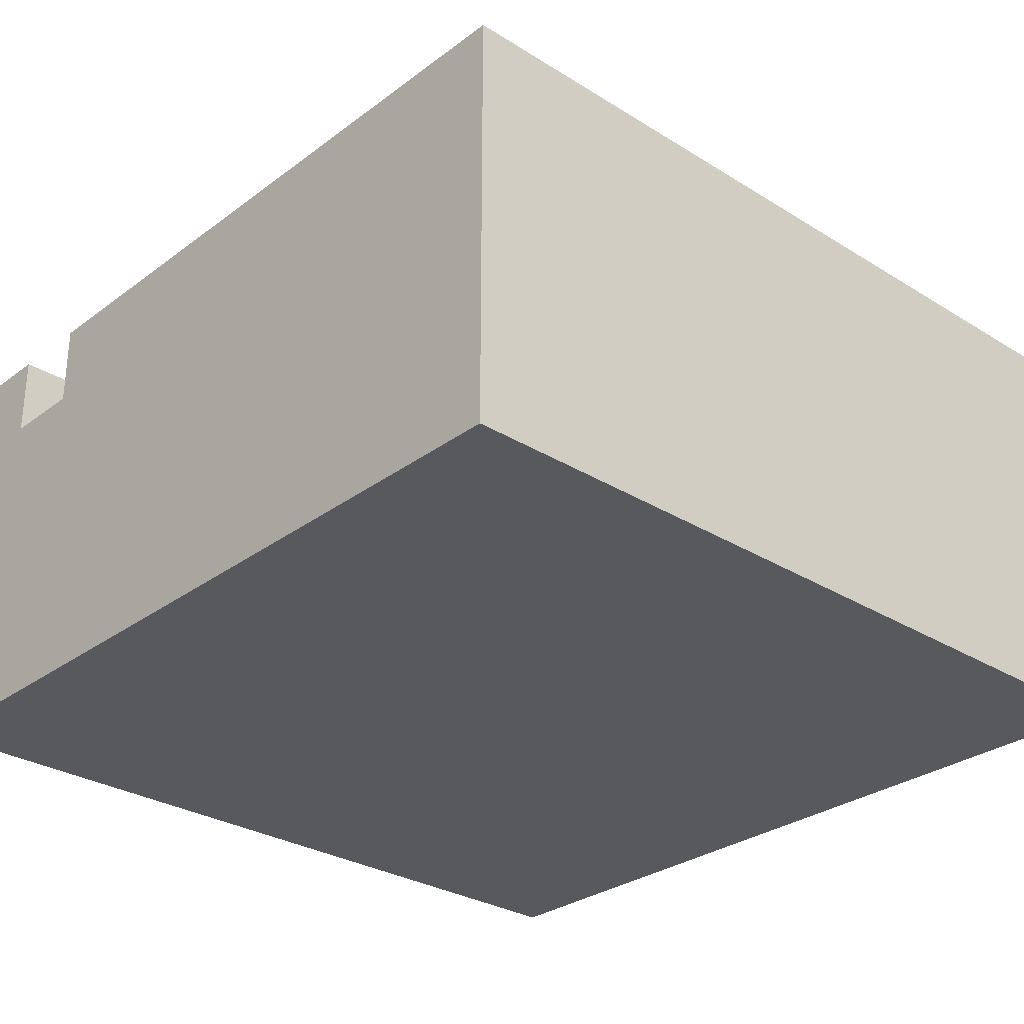
<metadata>
{"format":"obj","ext":"obj","renderer":"f3d","projection":"perspective","resolution":1024,"background":"white","views":[{"elev":-29.4,"azim":-42.5,"up":"+Y"}]}
</metadata>
<code>
o
v -1 0 1
v -1 0 0.9
v -1 0 0.8
v -1 0 0.4
v -1 0 0.3
v -1 0 0.2
v -1 0 -1.192e-07
v -1 0.1 1
v -1 0.1 0.9
v -1 0.1 0.8
v -1 0.1 0.7
v -1 0.1 0.6
v -1 0.1 0.5
v -1 0.1 0.4
v -1 0.1 0.3
v -1 0.1 0.1
v -1 0.1 -1.192e-07
v -1 0.2 1
v -1 0.2 0.9
v -1 0.2 0.8
v -1 0.2 0.7
v -1 0.2 0.5
v -1 0.2 0.4
v -1 0.2 0.2
v -1 0.2 0.1
v -1 0.2 -1.192e-07
v -1 0.3 1
v -1 0.3 0.9
v -1 0.3 0.8
v -1 0.3 0.7
v -1 0.3 0.6
v -1 0.3 0.5
v -1 0.3 0.4
v -1 0.3 0.3
v -1 0.3 0.1
v -1 0.3 -1.192e-07
v -1 0.4 1
v -1 0.4 0.9
v -1 0.4 0.7
v -1 0.4 0.5
v -1 0.4 0.4
v -1 0.4 0.3
v -1 0.4 0.2
v -1 0.4 0.1
v -1 0.4 -1.192e-07
v -1 0.5 1
v -1 0.5 0.7
v -1 0.5 0.5
v -1 0.5 0.3
v -1 0.5 0.2
v -1 0.5 0.1
v -1 0.5 -1.192e-07
v -0.9 0.4 0.2
v -0.9 0.4 0.1
v -0.9 0.5 0.2
v -0.9 0.5 0.1
v -0.8 0.4 0.7
v -0.8 0.4 0.6
v -0.8 0.5 0.7
v -0.8 0.5 0.6
v -0.8 0.5 0.5
v -0.8 0.5 0.4
v -0.8 0.6 0.5
v -0.8 0.6 0.4
v -0.6 0.4 0.8
v -0.6 0.4 0.7
v -0.6 0.5 0.8
v -0.6 0.5 0.7
v -0.4 0.4 0.3
v -0.4 0.4 0.2
v -0.4 0.5 0.3
v -0.4 0.5 0.2
v -0.3 0.5 0.8
v -0.3 0.5 0.7
v -0.3 0.6 0.8
v -0.3 0.6 0.7
v -0.2 0.4 0.2
v -0.2 0.4 0.1
v -0.2 0.5 0.2
v -0.2 0.5 0.1
v -0.9 0.4 0.7
v -0.9 0.4 0.6
v -0.9 0.5 0.7
v -0.9 0.5 0.6
v -0.7 0.4 0.8
v -0.7 0.4 0.7
v -0.7 0.5 0.8
v -0.7 0.5 0.7
v -0.7 0.5 0.5
v -0.7 0.5 0.4
v -0.7 0.6 0.5
v -0.7 0.6 0.4
v -0.5 0.4 0.3
v -0.5 0.4 0.2
v -0.5 0.5 0.3
v -0.5 0.5 0.2
v -0.3 0.4 0.2
v -0.3 0.4 0.1
v -0.3 0.5 0.2
v -0.3 0.5 0.1
v -0.2 0.5 0.8
v -0.2 0.5 0.7
v -0.2 0.6 0.8
v -0.2 0.6 0.7
v -0.1 0.2 0.8
v -0.1 0.2 0.7
v -0.1 0.2 0.3
v -0.1 0.2 0.2
v -0.1 0.3 0.8
v -0.1 0.3 0.7
v -0.1 0.3 0.3
v -0.1 0.3 0.2
v -0.1 0.4 0.5
v -0.1 0.4 0.4
v -0.1 0.5 0.5
v -0.1 0.5 0.4
v 1.192e-07 0 1
v 1.192e-07 0 0.9
v 1.192e-07 0 0.8
v 1.192e-07 0 0.7
v 1.192e-07 0 0.6
v 1.192e-07 0 0.5
v 1.192e-07 0 0.4
v 1.192e-07 0 0.2
v 1.192e-07 0 0.1
v 1.192e-07 0 -1.192e-07
v 1.192e-07 0.1 1
v 1.192e-07 0.1 0.9
v 1.192e-07 0.1 0.8
v 1.192e-07 0.1 0.7
v 1.192e-07 0.1 0.6
v 1.192e-07 0.1 0.5
v 1.192e-07 0.1 0.4
v 1.192e-07 0.1 0.2
v 1.192e-07 0.1 0.1
v 1.192e-07 0.1 -1.192e-07
v 1.192e-07 0.2 1
v 1.192e-07 0.2 0.9
v 1.192e-07 0.2 0.8
v 1.192e-07 0.2 0.7
v 1.192e-07 0.2 0.6
v 1.192e-07 0.2 0.5
v 1.192e-07 0.2 0.4
v 1.192e-07 0.2 0.3
v 1.192e-07 0.2 0.2
v 1.192e-07 0.2 0.1
v 1.192e-07 0.2 -1.192e-07
v 1.192e-07 0.3 1
v 1.192e-07 0.3 0.9
v 1.192e-07 0.3 0.8
v 1.192e-07 0.3 0.7
v 1.192e-07 0.3 0.6
v 1.192e-07 0.3 0.4
v 1.192e-07 0.3 0.3
v 1.192e-07 0.3 0.2
v 1.192e-07 0.3 0.1
v 1.192e-07 0.3 -1.192e-07
v 1.192e-07 0.4 1
v 1.192e-07 0.4 0.9
v 1.192e-07 0.4 0.8
v 1.192e-07 0.4 0.7
v 1.192e-07 0.4 0.6
v 1.192e-07 0.4 0.5
v 1.192e-07 0.4 0.4
v 1.192e-07 0.4 0.1
v 1.192e-07 0.4 -1.192e-07
v 1.192e-07 0.5 1
v 1.192e-07 0.5 0.6
v 1.192e-07 0.5 0.5
v 1.192e-07 0.5 0.4
v 1.192e-07 0.5 0.3
v 1.192e-07 0.5 0.2
v 1.192e-07 0.5 0.1
v 1.192e-07 0.5 -1.192e-07
v -1 0 1
v -1 0.1 1
v -1 0.2 1
v -1 0.3 1
v -1 0.4 1
v -1 0.5 1
v -0.9 0.2 1
v -0.9 0.3 1
v -0.9 0.4 1
v -0.9 0.5 1
v -0.8 0 1
v -0.8 0.1 1
v -0.8 0.2 1
v -0.8 0.3 1
v -0.8 0.4 1
v -0.8 0.5 1
v -0.7 0 1
v -0.7 0.1 1
v -0.7 0.2 1
v -0.7 0.4 1
v -0.6 0 1
v -0.6 0.1 1
v -0.6 0.2 1
v -0.6 0.3 1
v -0.6 0.4 1
v -0.6 0.5 1
v -0.5 0 1
v -0.5 0.1 1
v -0.5 0.2 1
v -0.5 0.3 1
v -0.5 0.5 1
v -0.4 0.1 1
v -0.4 0.2 1
v -0.4 0.3 1
v -0.4 0.4 1
v -0.4 0.5 1
v -0.3 0 1
v -0.3 0.1 1
v -0.3 0.2 1
v -0.3 0.4 1
v -0.3 0.5 1
v -0.2 0 1
v -0.2 0.2 1
v -0.2 0.3 1
v -0.2 0.4 1
v -0.2 0.5 1
v -0.1 0.1 1
v -0.1 0.2 1
v -0.1 0.3 1
v -0.1 0.4 1
v 1.192e-07 0 1
v 1.192e-07 0.1 1
v 1.192e-07 0.2 1
v 1.192e-07 0.3 1
v 1.192e-07 0.4 1
v 1.192e-07 0.5 1
v -0.3 0.5 0.8
v -0.3 0.6 0.8
v -0.2 0.5 0.8
v -0.2 0.6 0.8
v -0.7 0.4 0.7
v -0.7 0.5 0.7
v -0.6 0.4 0.7
v -0.6 0.5 0.7
v -0.1 0.2 0.7
v -0.1 0.3 0.7
v 1.192e-07 0.2 0.7
v 1.192e-07 0.3 0.7
v -0.9 0.4 0.6
v -0.9 0.5 0.6
v -0.8 0.4 0.6
v -0.8 0.5 0.6
v -0.8 0.5 0.5
v -0.8 0.6 0.5
v -0.7 0.5 0.5
v -0.7 0.6 0.5
v -0.1 0.4 0.4
v -0.1 0.5 0.4
v 1.192e-07 0.4 0.4
v 1.192e-07 0.5 0.4
v -0.5 0.4 0.2
v -0.5 0.5 0.2
v -0.4 0.4 0.2
v -0.4 0.5 0.2
v -0.1 0.2 0.2
v -0.1 0.3 0.2
v 1.192e-07 0.2 0.2
v 1.192e-07 0.3 0.2
v -1 0.4 0.1
v -1 0.5 0.1
v -0.9 0.4 0.1
v -0.9 0.5 0.1
v -0.3 0.4 0.1
v -0.3 0.5 0.1
v -0.2 0.4 0.1
v -0.2 0.5 0.1
v -0.7 0.4 0.8
v -0.7 0.5 0.8
v -0.6 0.4 0.8
v -0.6 0.5 0.8
v -0.1 0.2 0.8
v -0.1 0.3 0.8
v 1.192e-07 0.2 0.8
v 1.192e-07 0.3 0.8
v -0.9 0.4 0.7
v -0.9 0.5 0.7
v -0.8 0.4 0.7
v -0.8 0.5 0.7
v -0.3 0.5 0.7
v -0.3 0.6 0.7
v -0.2 0.5 0.7
v -0.2 0.6 0.7
v -0.1 0.4 0.5
v -0.1 0.5 0.5
v 1.192e-07 0.4 0.5
v 1.192e-07 0.5 0.5
v -0.8 0.5 0.4
v -0.8 0.6 0.4
v -0.7 0.5 0.4
v -0.7 0.6 0.4
v -0.5 0.4 0.3
v -0.5 0.5 0.3
v -0.4 0.4 0.3
v -0.4 0.5 0.3
v -0.1 0.2 0.3
v -0.1 0.3 0.3
v 1.192e-07 0.2 0.3
v 1.192e-07 0.3 0.3
v -1 0.4 0.2
v -1 0.5 0.2
v -0.9 0.4 0.2
v -0.9 0.5 0.2
v -0.3 0.4 0.2
v -0.3 0.5 0.2
v -0.2 0.4 0.2
v -0.2 0.5 0.2
v -1 0 -1.192e-07
v -1 0.1 -1.192e-07
v -1 0.2 -1.192e-07
v -1 0.3 -1.192e-07
v -1 0.4 -1.192e-07
v -1 0.5 -1.192e-07
v -0.9 0.3 -1.192e-07
v -0.9 0.4 -1.192e-07
v -0.8 0 -1.192e-07
v -0.8 0.1 -1.192e-07
v -0.8 0.2 -1.192e-07
v -0.8 0.4 -1.192e-07
v -0.8 0.5 -1.192e-07
v -0.7 0.1 -1.192e-07
v -0.7 0.2 -1.192e-07
v -0.7 0.3 -1.192e-07
v -0.7 0.4 -1.192e-07
v -0.7 0.5 -1.192e-07
v -0.6 0 -1.192e-07
v -0.6 0.1 -1.192e-07
v -0.6 0.2 -1.192e-07
v -0.6 0.3 -1.192e-07
v -0.6 0.4 -1.192e-07
v -0.5 0 -1.192e-07
v -0.5 0.1 -1.192e-07
v -0.5 0.2 -1.192e-07
v -0.5 0.3 -1.192e-07
v -0.5 0.4 -1.192e-07
v -0.5 0.5 -1.192e-07
v -0.4 0 -1.192e-07
v -0.4 0.1 -1.192e-07
v -0.4 0.2 -1.192e-07
v -0.4 0.3 -1.192e-07
v -0.4 0.4 -1.192e-07
v -0.4 0.5 -1.192e-07
v -0.3 0.1 -1.192e-07
v -0.3 0.2 -1.192e-07
v -0.3 0.3 -1.192e-07
v -0.3 0.4 -1.192e-07
v -0.3 0.5 -1.192e-07
v -0.2 0 -1.192e-07
v -0.2 0.1 -1.192e-07
v -0.2 0.3 -1.192e-07
v -0.2 0.4 -1.192e-07
v -0.2 0.5 -1.192e-07
v -0.1 0 -1.192e-07
v -0.1 0.1 -1.192e-07
v -0.1 0.2 -1.192e-07
v -0.1 0.3 -1.192e-07
v -0.1 0.4 -1.192e-07
v -0.1 0.5 -1.192e-07
v 1.192e-07 0 -1.192e-07
v 1.192e-07 0.1 -1.192e-07
v 1.192e-07 0.2 -1.192e-07
v 1.192e-07 0.3 -1.192e-07
v 1.192e-07 0.4 -1.192e-07
v 1.192e-07 0.5 -1.192e-07
v -1 0 1
v -0.8 0 1
v -0.7 0 1
v -0.6 0 1
v -0.5 0 1
v -0.3 0 1
v -0.2 0 1
v 1.192e-07 0 1
v -1 0 0.9
v -0.9 0 0.9
v -0.8 0 0.9
v -0.7 0 0.9
v -0.6 0 0.9
v -0.5 0 0.9
v -0.3 0 0.9
v -0.2 0 0.9
v -0.1 0 0.9
v 1.192e-07 0 0.9
v -1 0 0.8
v -0.9 0 0.8
v -0.1 0 0.8
v 1.192e-07 0 0.8
v -0.1 0 0.7
v 1.192e-07 0 0.7
v -0.1 0 0.6
v 1.192e-07 0 0.6
v -0.1 0 0.5
v 1.192e-07 0 0.5
v -1 0 0.4
v -0.9 0 0.4
v -0.1 0 0.4
v 1.192e-07 0 0.4
v -1 0 0.3
v -0.9 0 0.3
v -1 0 0.2
v -0.9 0 0.2
v -0.1 0 0.2
v 1.192e-07 0 0.2
v -0.9 0 0.1
v -0.8 0 0.1
v -0.6 0 0.1
v -0.5 0 0.1
v -0.4 0 0.1
v -0.2 0 0.1
v -0.1 0 0.1
v 1.192e-07 0 0.1
v -1 0 -1.192e-07
v -0.8 0 -1.192e-07
v -0.6 0 -1.192e-07
v -0.5 0 -1.192e-07
v -0.4 0 -1.192e-07
v -0.2 0 -1.192e-07
v -0.1 0 -1.192e-07
v 1.192e-07 0 -1.192e-07
v -0.1 0.3 0.8
v 1.192e-07 0.3 0.8
v -0.1 0.3 0.7
v 1.192e-07 0.3 0.7
v -0.1 0.3 0.3
v 1.192e-07 0.3 0.3
v -0.1 0.3 0.2
v 1.192e-07 0.3 0.2
v -0.1 0.2 0.8
v 1.192e-07 0.2 0.8
v -0.1 0.2 0.7
v 1.192e-07 0.2 0.7
v -0.1 0.2 0.3
v 1.192e-07 0.2 0.3
v -0.1 0.2 0.2
v 1.192e-07 0.2 0.2
v -0.7 0.4 0.8
v -0.6 0.4 0.8
v -0.9 0.4 0.7
v -0.8 0.4 0.7
v -0.7 0.4 0.7
v -0.6 0.4 0.7
v -0.9 0.4 0.6
v -0.8 0.4 0.6
v -0.1 0.4 0.5
v 1.192e-07 0.4 0.5
v -0.1 0.4 0.4
v 1.192e-07 0.4 0.4
v -0.5 0.4 0.3
v -0.4 0.4 0.3
v -1 0.4 0.2
v -0.9 0.4 0.2
v -0.5 0.4 0.2
v -0.4 0.4 0.2
v -0.3 0.4 0.2
v -0.2 0.4 0.2
v -1 0.4 0.1
v -0.9 0.4 0.1
v -0.3 0.4 0.1
v -0.2 0.4 0.1
v -1 0.5 1
v -0.9 0.5 1
v -0.8 0.5 1
v -0.6 0.5 1
v -0.5 0.5 1
v -0.4 0.5 1
v -0.3 0.5 1
v -0.2 0.5 1
v 1.192e-07 0.5 1
v -0.9 0.5 0.9
v -0.8 0.5 0.9
v -0.7 0.5 0.9
v -0.6 0.5 0.9
v -0.5 0.5 0.9
v -0.4 0.5 0.9
v -0.3 0.5 0.9
v -0.9 0.5 0.8
v -0.8 0.5 0.8
v -0.7 0.5 0.8
v -0.6 0.5 0.8
v -0.5 0.5 0.8
v -0.3 0.5 0.8
v -0.2 0.5 0.8
v -0.1 0.5 0.8
v -1 0.5 0.7
v -0.9 0.5 0.7
v -0.8 0.5 0.7
v -0.7 0.5 0.7
v -0.6 0.5 0.7
v -0.5 0.5 0.7
v -0.4 0.5 0.7
v -0.3 0.5 0.7
v -0.2 0.5 0.7
v -0.9 0.5 0.6
v -0.8 0.5 0.6
v -0.7 0.5 0.6
v -0.6 0.5 0.6
v -0.5 0.5 0.6
v -0.4 0.5 0.6
v -0.3 0.5 0.6
v -0.2 0.5 0.6
v -0.1 0.5 0.6
v 1.192e-07 0.5 0.6
v -1 0.5 0.5
v -0.9 0.5 0.5
v -0.8 0.5 0.5
v -0.7 0.5 0.5
v -0.5 0.5 0.5
v -0.3 0.5 0.5
v -0.2 0.5 0.5
v -0.1 0.5 0.5
v 1.192e-07 0.5 0.5
v -0.9 0.5 0.4
v -0.8 0.5 0.4
v -0.7 0.5 0.4
v -0.6 0.5 0.4
v -0.5 0.5 0.4
v -0.4 0.5 0.4
v -0.3 0.5 0.4
v -0.2 0.5 0.4
v -0.1 0.5 0.4
v 1.192e-07 0.5 0.4
v -1 0.5 0.3
v -0.9 0.5 0.3
v -0.8 0.5 0.3
v -0.7 0.5 0.3
v -0.6 0.5 0.3
v -0.5 0.5 0.3
v -0.4 0.5 0.3
v -0.2 0.5 0.3
v -0.1 0.5 0.3
v 1.192e-07 0.5 0.3
v -1 0.5 0.2
v -0.9 0.5 0.2
v -0.8 0.5 0.2
v -0.7 0.5 0.2
v -0.6 0.5 0.2
v -0.5 0.5 0.2
v -0.4 0.5 0.2
v -0.3 0.5 0.2
v -0.2 0.5 0.2
v -0.1 0.5 0.2
v 1.192e-07 0.5 0.2
v -1 0.5 0.1
v -0.9 0.5 0.1
v -0.8 0.5 0.1
v -0.7 0.5 0.1
v -0.6 0.5 0.1
v -0.5 0.5 0.1
v -0.4 0.5 0.1
v -0.3 0.5 0.1
v -0.2 0.5 0.1
v -0.1 0.5 0.1
v 1.192e-07 0.5 0.1
v -1 0.5 -1.192e-07
v -0.8 0.5 -1.192e-07
v -0.7 0.5 -1.192e-07
v -0.5 0.5 -1.192e-07
v -0.4 0.5 -1.192e-07
v -0.3 0.5 -1.192e-07
v -0.2 0.5 -1.192e-07
v -0.1 0.5 -1.192e-07
v 1.192e-07 0.5 -1.192e-07
v -0.3 0.6 0.8
v -0.2 0.6 0.8
v -0.3 0.6 0.7
v -0.2 0.6 0.7
v -0.8 0.6 0.5
v -0.7 0.6 0.5
v -0.8 0.6 0.4
v -0.7 0.6 0.4
f 8 2 1
f 9 3 2
f 9 2 8
f 10 4 3
f 10 3 9
f 11 4 10
f 12 4 11
f 13 4 12
f 14 5 4
f 14 4 13
f 15 6 5
f 15 5 14
f 16 7 6
f 17 7 16
f 18 9 8
f 19 10 9
f 19 9 18
f 20 11 10
f 20 10 19
f 21 12 11
f 21 11 20
f 22 13 12
f 22 14 13
f 23 15 14
f 23 14 22
f 24 6 15
f 24 15 23
f 24 16 6
f 25 17 16
f 25 16 24
f 26 17 25
f 27 19 18
f 28 20 19
f 28 19 27
f 29 21 20
f 29 20 28
f 30 12 21
f 30 21 29
f 31 23 22
f 31 12 30
f 31 22 12
f 32 23 31
f 33 24 23
f 33 23 32
f 33 25 24
f 34 25 33
f 35 26 25
f 35 25 34
f 36 26 35
f 37 28 27
f 38 30 29
f 38 28 37
f 38 29 28
f 38 32 31
f 38 31 30
f 39 32 38
f 40 33 32
f 40 32 39
f 41 34 33
f 41 33 40
f 42 35 34
f 42 34 41
f 43 35 42
f 44 36 35
f 44 35 43
f 45 36 44
f 46 39 38
f 46 38 37
f 47 40 39
f 47 39 46
f 48 41 40
f 48 40 47
f 48 42 41
f 49 43 42
f 49 42 48
f 50 43 49
f 51 45 44
f 52 45 51
f 55 54 53
f 56 54 55
f 59 58 57
f 60 58 59
f 63 62 61
f 64 62 63
f 67 66 65
f 68 66 67
f 71 70 69
f 72 70 71
f 75 74 73
f 76 74 75
f 79 78 77
f 80 78 79
f 81 82 83
f 83 82 84
f 85 86 87
f 87 86 88
f 89 90 91
f 91 90 92
f 93 94 95
f 95 94 96
f 97 98 99
f 99 98 100
f 101 102 103
f 103 102 104
f 105 106 109
f 109 106 110
f 107 108 111
f 111 108 112
f 113 114 115
f 115 114 116
f 117 118 127
f 118 119 128
f 127 118 128
f 119 120 129
f 128 119 129
f 120 121 130
f 129 120 130
f 121 122 131
f 130 121 131
f 122 123 132
f 131 122 132
f 123 124 133
f 132 123 133
f 124 125 134
f 133 124 134
f 125 126 135
f 134 125 135
f 135 126 136
f 127 128 137
f 128 129 138
f 137 128 138
f 129 130 139
f 138 129 139
f 130 131 140
f 139 130 140
f 131 132 141
f 140 131 141
f 132 133 142
f 141 132 142
f 133 134 143
f 142 133 143
f 134 135 143
f 143 135 144
f 144 135 145
f 135 136 146
f 145 135 146
f 146 136 147
f 137 138 148
f 138 139 149
f 148 138 149
f 149 139 150
f 140 141 151
f 141 142 152
f 142 143 152
f 151 141 152
f 143 144 153
f 152 143 153
f 153 144 154
f 145 146 155
f 146 147 156
f 155 146 156
f 156 147 157
f 148 149 158
f 149 150 159
f 158 149 159
f 150 151 160
f 159 150 160
f 151 152 161
f 160 151 161
f 153 154 162
f 161 152 162
f 152 153 162
f 162 154 163
f 163 154 164
f 156 157 165
f 155 156 165
f 165 157 166
f 158 159 167
f 160 161 167
f 159 160 167
f 161 162 167
f 162 163 168
f 167 162 168
f 168 163 169
f 164 154 170
f 154 155 171
f 170 154 171
f 155 165 172
f 171 155 172
f 165 166 173
f 172 165 173
f 173 166 174
f 181 177 176
f 181 178 177
f 182 179 178
f 182 178 181
f 183 180 179
f 183 179 182
f 184 180 183
f 185 176 175
f 186 181 176
f 186 176 185
f 187 182 181
f 187 181 186
f 188 183 182
f 188 182 187
f 189 184 183
f 189 183 188
f 190 184 189
f 191 186 185
f 192 187 186
f 192 186 191
f 193 188 187
f 193 187 192
f 193 189 188
f 193 190 189
f 194 190 193
f 195 192 191
f 196 193 192
f 196 192 195
f 197 194 193
f 197 193 196
f 198 194 197
f 199 190 194
f 199 194 198
f 200 190 199
f 201 196 195
f 202 197 196
f 202 196 201
f 203 198 197
f 203 197 202
f 204 199 198
f 204 198 203
f 204 200 199
f 205 200 204
f 206 202 201
f 206 203 202
f 207 204 203
f 207 203 206
f 208 205 204
f 208 204 207
f 209 205 208
f 210 205 209
f 211 206 201
f 212 207 206
f 212 206 211
f 213 208 207
f 213 207 212
f 213 209 208
f 214 210 209
f 214 209 213
f 215 210 214
f 216 212 211
f 216 213 212
f 217 214 213
f 217 213 216
f 218 214 217
f 219 215 214
f 219 214 218
f 220 215 219
f 221 218 217
f 221 217 216
f 222 218 221
f 223 219 218
f 223 218 222
f 224 220 219
f 224 219 223
f 225 221 216
f 226 222 221
f 226 221 225
f 227 223 222
f 227 222 226
f 228 224 223
f 228 223 227
f 229 220 224
f 229 224 228
f 230 220 229
f 233 232 231
f 234 232 233
f 237 236 235
f 238 236 237
f 241 240 239
f 242 240 241
f 245 244 243
f 246 244 245
f 249 248 247
f 250 248 249
f 253 252 251
f 254 252 253
f 257 256 255
f 258 256 257
f 261 260 259
f 262 260 261
f 265 264 263
f 266 264 265
f 269 268 267
f 270 268 269
f 271 272 273
f 273 272 274
f 275 276 277
f 277 276 278
f 279 280 281
f 281 280 282
f 283 284 285
f 285 284 286
f 287 288 289
f 289 288 290
f 291 292 293
f 293 292 294
f 295 296 297
f 297 296 298
f 299 300 301
f 301 300 302
f 303 304 305
f 305 304 306
f 307 308 309
f 309 308 310
f 313 314 317
f 314 315 317
f 315 316 318
f 317 315 318
f 311 312 319
f 312 313 320
f 319 312 320
f 313 317 321
f 320 313 321
f 318 316 322
f 317 318 322
f 322 316 323
f 319 320 324
f 320 321 324
f 321 317 325
f 324 321 325
f 317 322 326
f 325 317 326
f 322 323 327
f 326 322 327
f 327 323 328
f 319 324 329
f 324 325 330
f 329 324 330
f 325 326 331
f 330 325 331
f 326 327 331
f 331 327 332
f 327 328 333
f 332 327 333
f 329 330 334
f 330 331 335
f 334 330 335
f 331 332 336
f 335 331 336
f 332 333 337
f 336 332 337
f 333 328 338
f 337 333 338
f 338 328 339
f 334 335 340
f 335 336 341
f 340 335 341
f 336 337 342
f 341 336 342
f 337 338 342
f 342 338 343
f 338 339 344
f 343 338 344
f 344 339 345
f 340 341 346
f 341 342 346
f 342 343 347
f 346 342 347
f 343 344 348
f 347 343 348
f 344 345 349
f 348 344 349
f 349 345 350
f 340 346 351
f 346 347 352
f 351 346 352
f 347 348 353
f 348 349 353
f 349 350 354
f 353 349 354
f 354 350 355
f 351 352 356
f 352 347 357
f 356 352 357
f 347 353 358
f 357 347 358
f 353 354 358
f 354 355 358
f 358 355 359
f 359 355 360
f 360 355 361
f 356 357 362
f 357 358 363
f 362 357 363
f 358 359 364
f 363 358 364
f 359 360 365
f 364 359 365
f 360 361 366
f 365 360 366
f 366 361 367
f 376 369 368
f 377 369 376
f 378 370 369
f 378 369 377
f 379 371 370
f 379 370 378
f 380 372 371
f 380 371 379
f 381 373 372
f 381 372 380
f 382 374 373
f 382 373 381
f 383 375 374
f 383 374 382
f 384 375 383
f 385 375 384
f 386 377 376
f 387 382 381
f 387 377 386
f 387 378 377
f 387 379 378
f 387 384 383
f 387 383 382
f 387 380 379
f 387 381 380
f 388 385 384
f 388 384 387
f 389 385 388
f 390 387 386
f 390 388 387
f 390 389 388
f 391 389 390
f 392 390 386
f 392 391 390
f 393 391 392
f 394 392 386
f 394 393 392
f 395 393 394
f 396 394 386
f 397 394 396
f 398 395 394
f 398 394 397
f 399 395 398
f 400 397 396
f 401 398 397
f 401 397 400
f 401 399 398
f 402 401 400
f 403 399 401
f 403 401 402
f 404 399 403
f 405 399 404
f 406 403 402
f 406 404 403
f 407 404 406
f 408 404 407
f 409 404 408
f 410 404 409
f 411 404 410
f 412 405 404
f 412 404 411
f 413 405 412
f 414 406 402
f 414 407 406
f 415 408 407
f 415 407 414
f 416 409 408
f 416 408 415
f 417 410 409
f 417 409 416
f 418 411 410
f 418 410 417
f 419 412 411
f 419 411 418
f 420 413 412
f 420 412 419
f 421 413 420
f 424 423 422
f 425 423 424
f 428 427 426
f 429 427 428
f 430 431 432
f 432 431 433
f 434 435 436
f 436 435 437
f 438 439 442
f 442 439 443
f 440 441 444
f 444 441 445
f 446 447 448
f 448 447 449
f 450 451 454
f 454 451 455
f 452 453 458
f 458 453 459
f 456 457 460
f 460 457 461
f 462 463 471
f 463 464 471
f 464 465 472
f 471 464 472
f 472 465 473
f 465 466 474
f 473 465 474
f 466 467 475
f 474 466 475
f 467 468 476
f 475 467 476
f 468 469 477
f 476 468 477
f 462 471 478
f 471 472 478
f 472 473 479
f 478 472 479
f 473 474 480
f 479 473 480
f 475 476 481
f 480 474 481
f 474 475 481
f 476 477 481
f 481 477 482
f 477 469 483
f 482 477 483
f 469 470 484
f 483 469 484
f 484 470 485
f 462 478 486
f 478 479 487
f 486 478 487
f 479 480 488
f 487 479 488
f 488 480 489
f 481 482 490
f 482 483 491
f 490 482 491
f 491 483 492
f 492 483 493
f 484 485 494
f 486 487 495
f 488 489 496
f 489 490 497
f 496 489 497
f 490 491 498
f 497 490 498
f 491 492 498
f 498 492 499
f 492 493 500
f 499 492 500
f 493 494 501
f 500 493 501
f 494 485 502
f 501 494 502
f 485 470 503
f 502 485 503
f 503 470 504
f 486 495 505
f 495 496 506
f 505 495 506
f 496 497 507
f 506 496 507
f 497 498 507
f 507 498 508
f 499 500 509
f 498 499 509
f 500 501 509
f 501 502 510
f 509 501 510
f 502 503 511
f 510 502 511
f 503 504 512
f 511 503 512
f 512 504 513
f 506 507 514
f 505 506 514
f 514 507 515
f 508 498 516
f 498 509 517
f 509 510 517
f 516 498 517
f 517 510 518
f 518 510 519
f 510 511 520
f 519 510 520
f 511 512 521
f 520 511 521
f 521 512 522
f 505 514 524
f 514 515 525
f 524 514 525
f 515 516 525
f 525 516 526
f 516 517 527
f 526 516 527
f 517 518 528
f 527 517 528
f 518 519 529
f 528 518 529
f 519 520 530
f 529 519 530
f 521 522 531
f 520 521 531
f 522 523 532
f 531 522 532
f 532 523 533
f 525 526 534
f 524 525 534
f 534 526 535
f 526 527 536
f 535 526 536
f 528 529 537
f 536 527 537
f 527 528 537
f 537 529 538
f 538 529 539
f 530 520 540
f 520 531 541
f 540 520 541
f 531 532 542
f 541 531 542
f 532 533 543
f 542 532 543
f 543 533 544
f 535 536 546
f 536 537 547
f 537 538 547
f 546 536 547
f 547 538 548
f 538 539 549
f 548 538 549
f 539 540 550
f 549 539 550
f 540 541 550
f 550 541 551
f 551 541 552
f 542 543 553
f 543 544 554
f 553 543 554
f 554 544 555
f 546 547 556
f 545 546 556
f 547 548 557
f 556 547 557
f 548 549 558
f 557 548 558
f 549 550 558
f 550 551 559
f 558 550 559
f 551 552 560
f 559 551 560
f 552 553 561
f 560 552 561
f 553 554 562
f 561 553 562
f 554 555 563
f 562 554 563
f 563 555 564
f 565 566 567
f 567 566 568
f 569 570 571
f 571 570 572

</code>
